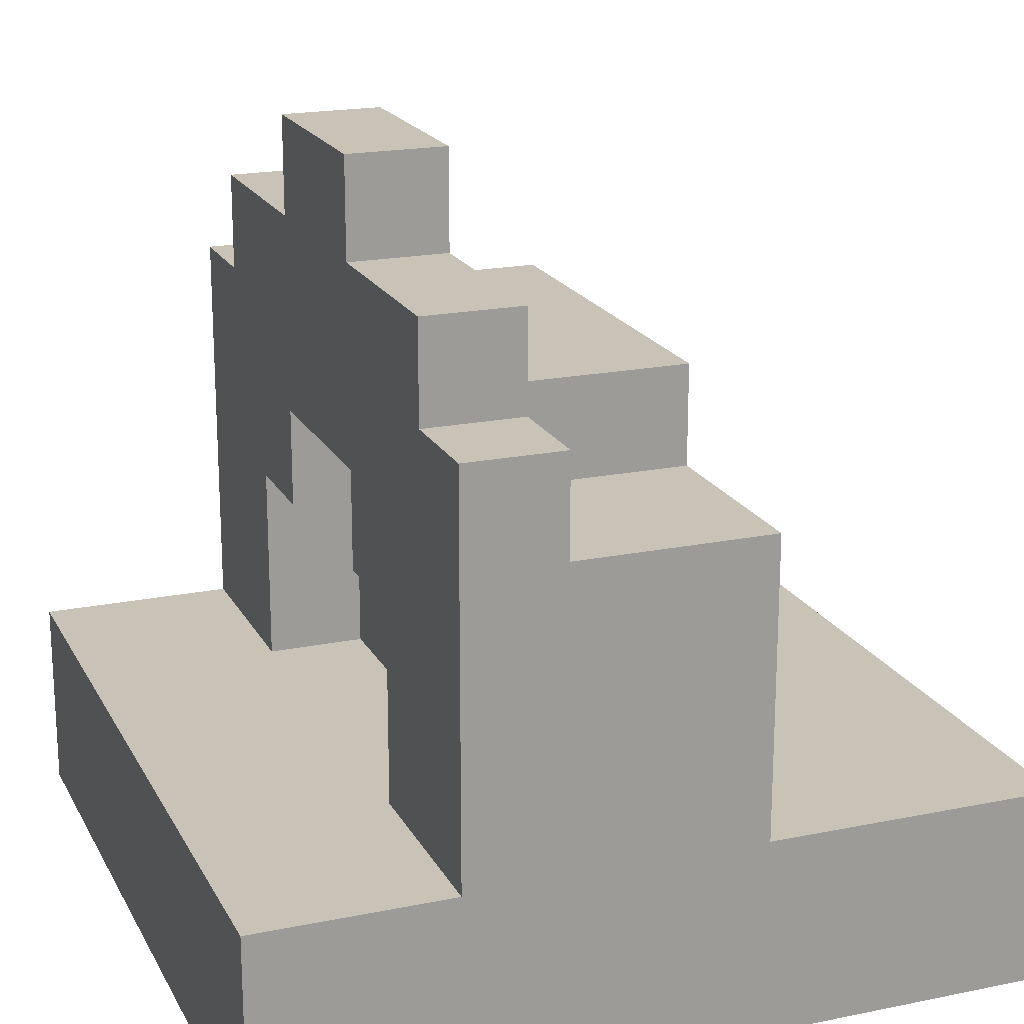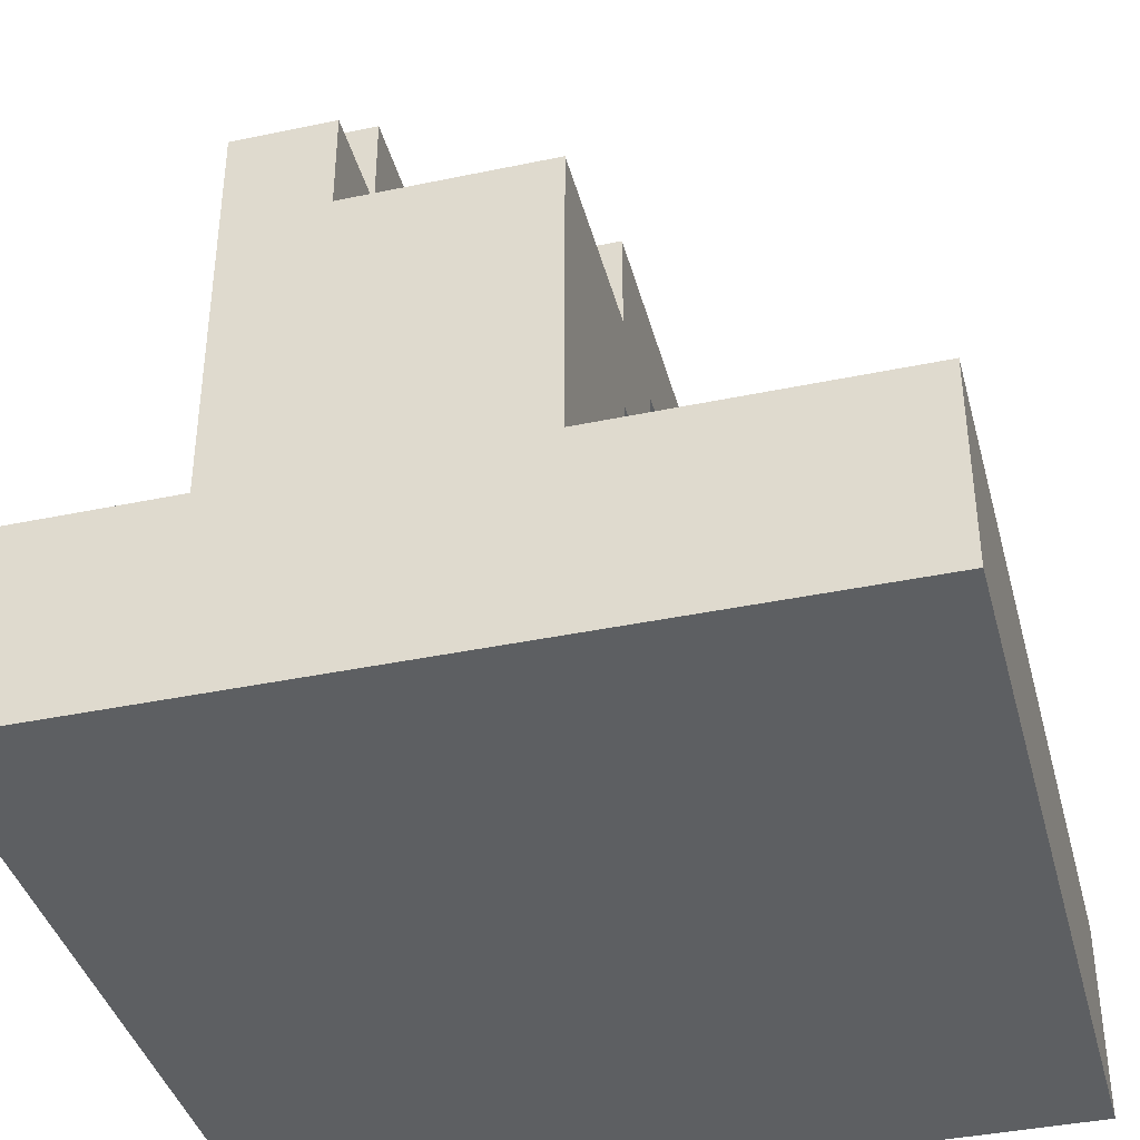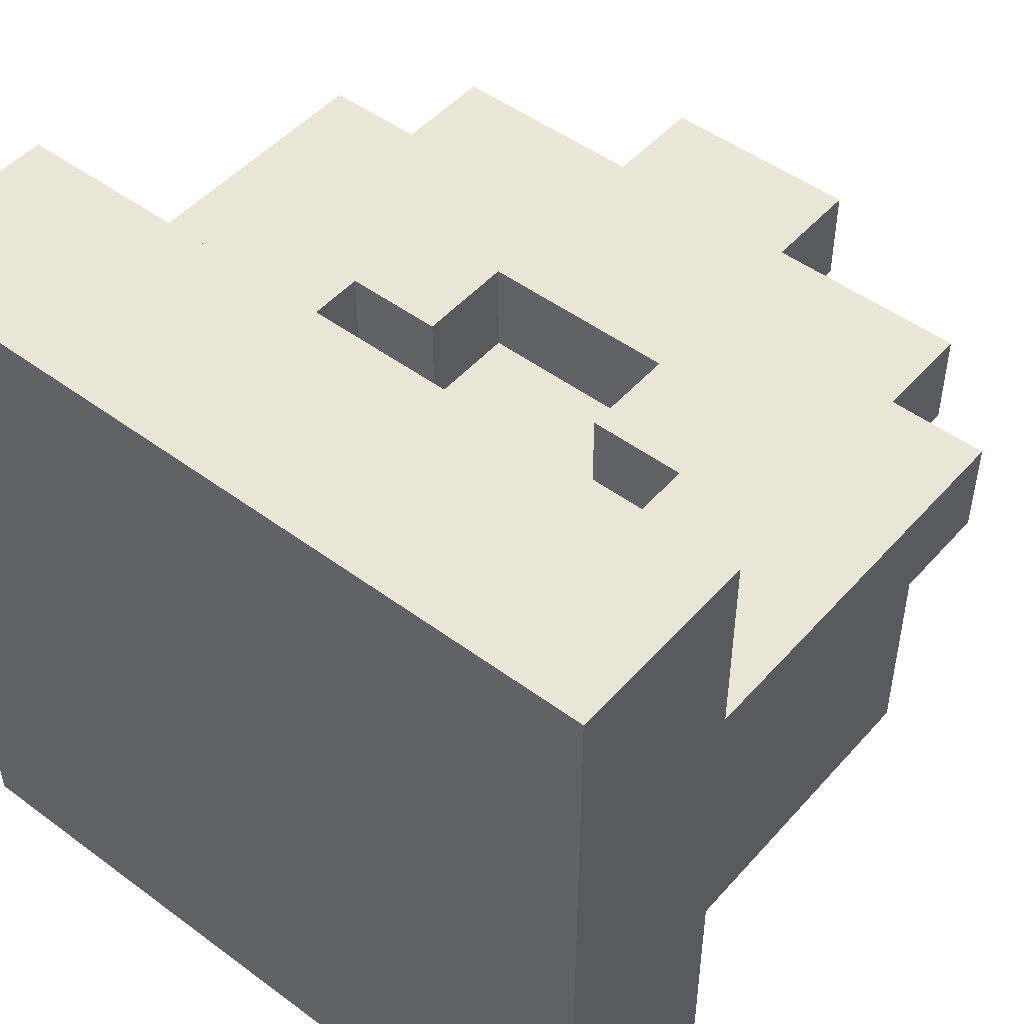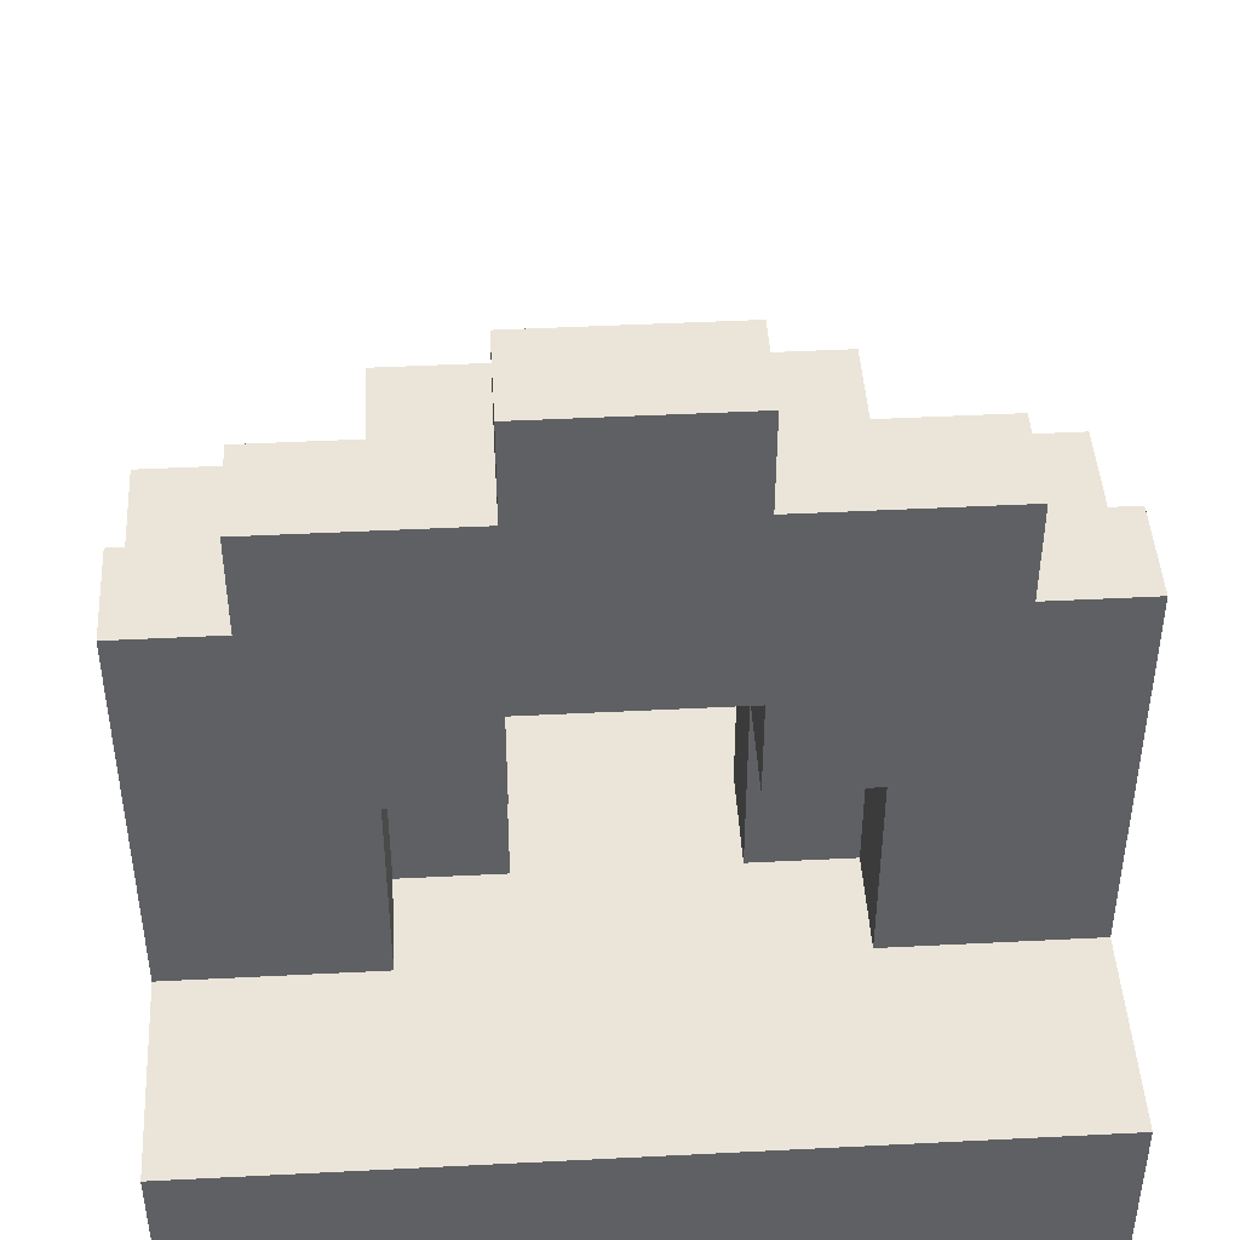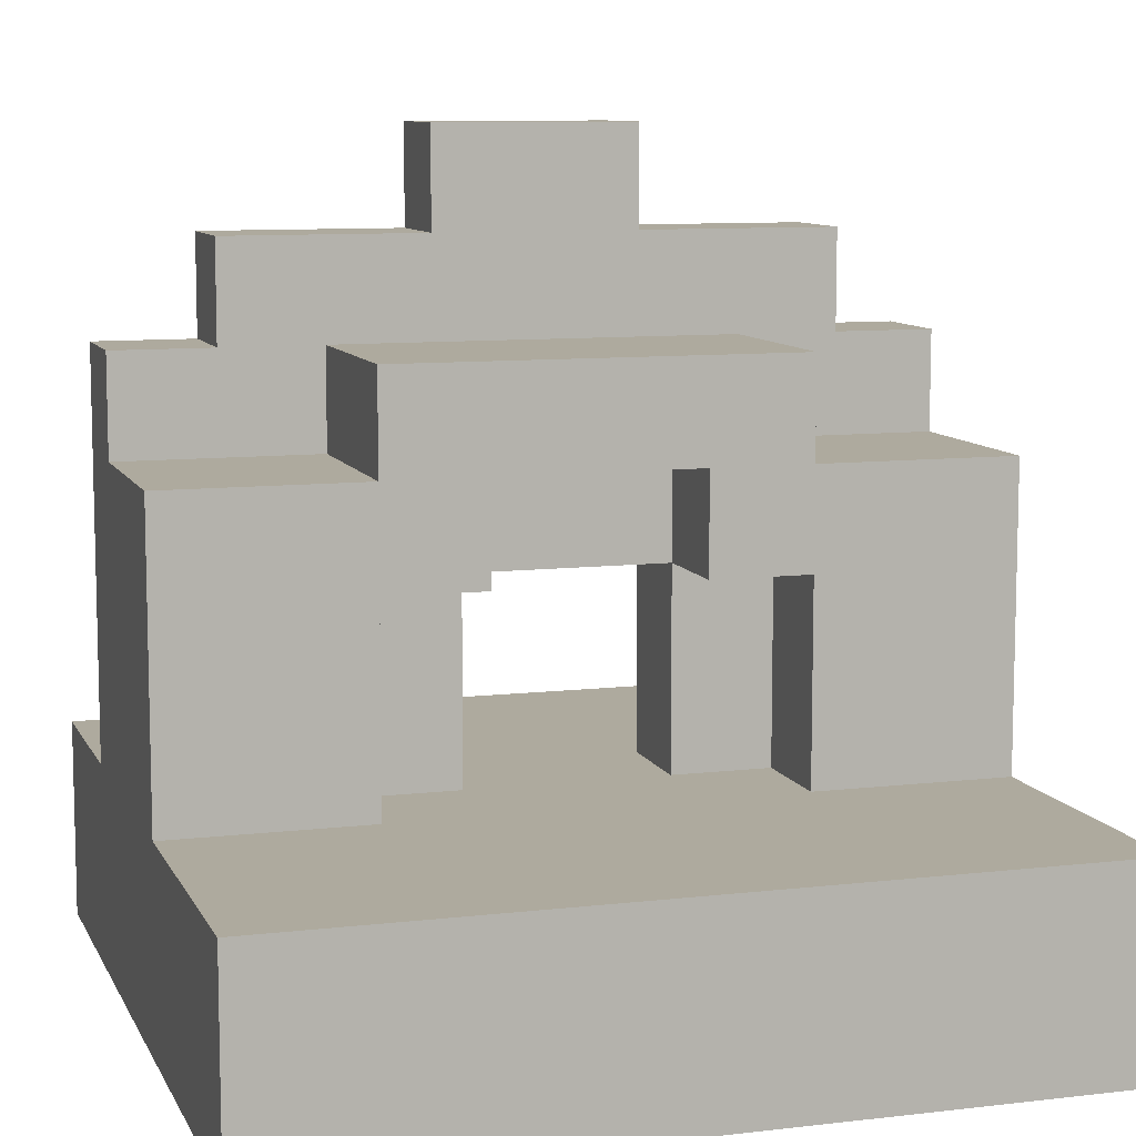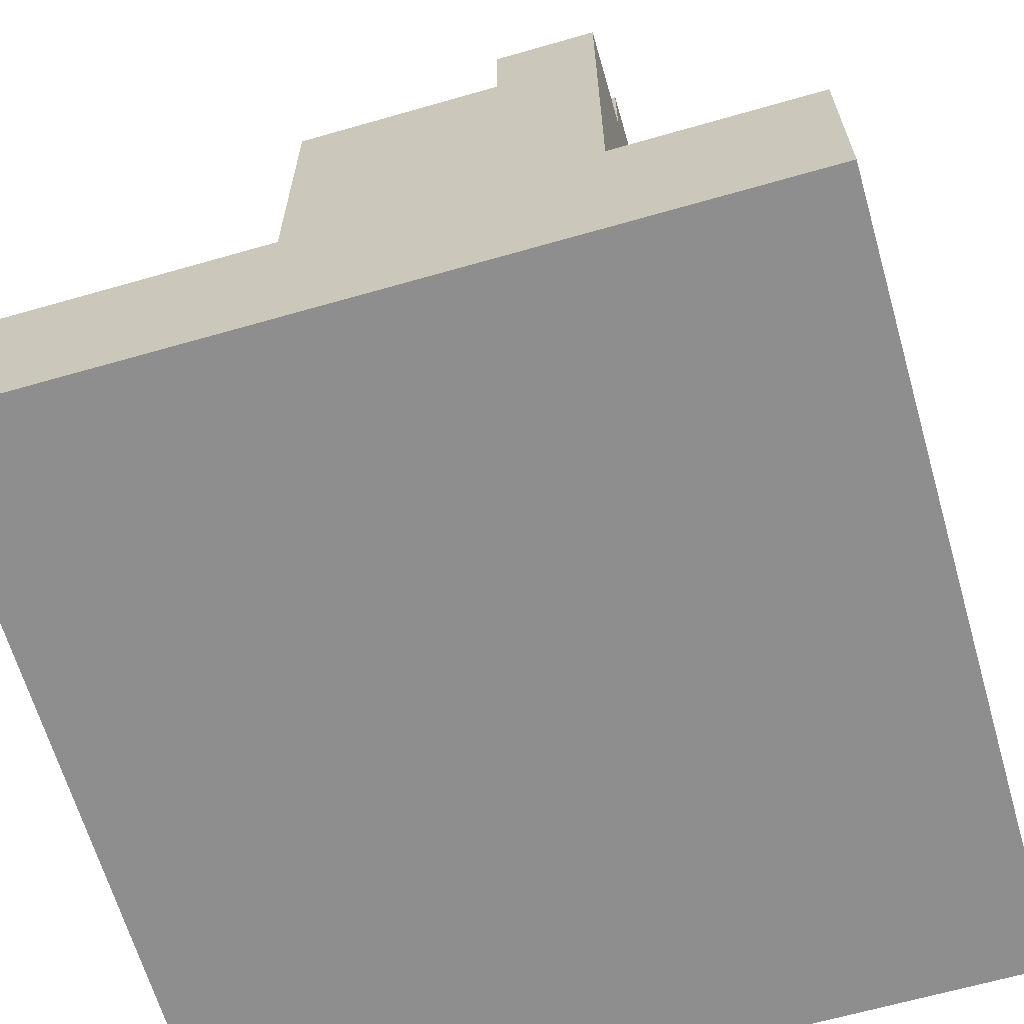
<metadata>
{"format":"obj","ext":"obj","renderer":"f3d","projection":"perspective","resolution":1024,"background":"white","views":[{"elev":19.5,"azim":69.1,"up":"+Y"},{"elev":-39.5,"azim":104.6,"up":"+Y"},{"elev":48.9,"azim":39.5,"up":"+Z"},{"elev":44.8,"azim":-3.4,"up":"+Y"},{"elev":9.3,"azim":162.8,"up":"+Y"},{"elev":-65.0,"azim":-73.9,"up":"+Y"}]}
</metadata>
<code>
o
v 0 0.4 0
v 0 0.4 -0.8
v 0 0.5 -0.2
v 0 0.5 -0.5
v 0 0.5 -0.8
v 0 0.6 0
v 0 0.6 -0.2
v 0 0.6 -0.5
v 0 0.6 -0.8
v 0 0.9 -0.3
v 0 0.9 -0.5
v 0 1 -0.2
v 0 1 -0.3
v 0.1 1 -0.2
v 0.1 1 -0.3
v 0.1 1.1 -0.2
v 0.1 1.1 -0.3
v 0.2 0.9 -0.3
v 0.2 0.9 -0.5
v 0.2 1 -0.3
v 0.2 1 -0.5
v 0.3 1.1 -0.2
v 0.3 1.1 -0.3
v 0.3 1.2 -0.2
v 0.3 1.2 -0.3
v 0.5 0.6 -0.3
v 0.5 0.6 -0.4
v 0.5 0.8 -0.2
v 0.5 0.8 -0.3
v 0.5 0.8 -0.4
v 0.5 0.8 -0.5
v 0.5 0.9 -0.2
v 0.5 0.9 -0.3
v 0.5 0.9 -0.4
v 0.5 0.9 -0.5
v 0.6 0.6 -0.2
v 0.6 0.6 -0.3
v 0.6 0.6 -0.4
v 0.6 0.6 -0.5
v 0.6 0.8 -0.2
v 0.6 0.8 -0.3
v 0.6 0.8 -0.4
v 0.6 0.8 -0.5
v 0.2 0.6 -0.2
v 0.2 0.6 -0.3
v 0.2 0.6 -0.4
v 0.2 0.6 -0.5
v 0.2 0.8 -0.2
v 0.2 0.8 -0.3
v 0.2 0.8 -0.4
v 0.2 0.8 -0.5
v 0.3 0.6 -0.3
v 0.3 0.6 -0.4
v 0.3 0.8 -0.2
v 0.3 0.8 -0.3
v 0.3 0.8 -0.4
v 0.3 0.8 -0.5
v 0.3 0.9 -0.2
v 0.3 0.9 -0.3
v 0.3 0.9 -0.4
v 0.3 0.9 -0.5
v 0.5 1.1 -0.2
v 0.5 1.1 -0.3
v 0.5 1.2 -0.2
v 0.5 1.2 -0.3
v 0.6 0.9 -0.3
v 0.6 0.9 -0.5
v 0.6 1 -0.3
v 0.6 1 -0.5
v 0.7 1 -0.2
v 0.7 1 -0.3
v 0.7 1.1 -0.2
v 0.7 1.1 -0.3
v 0.8 0.4 0
v 0.8 0.4 -0.8
v 0.8 0.5 -0.2
v 0.8 0.5 -0.5
v 0.8 0.5 -0.8
v 0.8 0.6 0
v 0.8 0.6 -0.2
v 0.8 0.6 -0.5
v 0.8 0.6 -0.8
v 0.8 0.9 -0.3
v 0.8 0.9 -0.5
v 0.8 1 -0.2
v 0.8 1 -0.3
v 0 0.4 0
v 0 0.6 0
v 0.3 0.5 0
v 0.3 0.6 0
v 0.5 0.5 0
v 0.5 0.6 0
v 0.8 0.4 0
v 0.8 0.6 0
v 0 0.6 -0.2
v 0 1 -0.2
v 0.1 1 -0.2
v 0.1 1.1 -0.2
v 0.2 0.6 -0.2
v 0.2 0.8 -0.2
v 0.3 0.8 -0.2
v 0.3 0.9 -0.2
v 0.3 1.1 -0.2
v 0.3 1.2 -0.2
v 0.5 0.8 -0.2
v 0.5 0.9 -0.2
v 0.5 1.1 -0.2
v 0.5 1.2 -0.2
v 0.6 0.6 -0.2
v 0.6 0.8 -0.2
v 0.7 1 -0.2
v 0.7 1.1 -0.2
v 0.8 0.6 -0.2
v 0.8 1 -0.2
v 0.2 0.6 -0.3
v 0.2 0.8 -0.3
v 0.3 0.6 -0.3
v 0.3 0.8 -0.3
v 0.3 0.9 -0.3
v 0.5 0.6 -0.3
v 0.5 0.8 -0.3
v 0.5 0.9 -0.3
v 0.6 0.6 -0.3
v 0.6 0.8 -0.3
v 0 0.9 -0.3
v 0 1 -0.3
v 0.1 1 -0.3
v 0.1 1.1 -0.3
v 0.2 0.9 -0.3
v 0.2 1 -0.3
v 0.3 1.1 -0.3
v 0.3 1.2 -0.3
v 0.5 1.1 -0.3
v 0.5 1.2 -0.3
v 0.6 0.9 -0.3
v 0.6 1 -0.3
v 0.7 1 -0.3
v 0.7 1.1 -0.3
v 0.8 0.9 -0.3
v 0.8 1 -0.3
v 0.2 0.6 -0.4
v 0.2 0.8 -0.4
v 0.3 0.6 -0.4
v 0.3 0.8 -0.4
v 0.3 0.9 -0.4
v 0.5 0.6 -0.4
v 0.5 0.8 -0.4
v 0.5 0.9 -0.4
v 0.6 0.6 -0.4
v 0.6 0.8 -0.4
v 0 0.6 -0.5
v 0 0.9 -0.5
v 0.2 0.6 -0.5
v 0.2 0.8 -0.5
v 0.2 0.9 -0.5
v 0.2 1 -0.5
v 0.3 0.8 -0.5
v 0.3 0.9 -0.5
v 0.5 0.8 -0.5
v 0.5 0.9 -0.5
v 0.6 0.6 -0.5
v 0.6 0.8 -0.5
v 0.6 0.9 -0.5
v 0.6 1 -0.5
v 0.8 0.6 -0.5
v 0.8 0.9 -0.5
v 0 0.4 -0.8
v 0 0.5 -0.8
v 0 0.6 -0.8
v 0.8 0.4 -0.8
v 0.8 0.5 -0.8
v 0.8 0.6 -0.8
v 0 0.4 0
v 0.8 0.4 0
v 0 0.4 -0.8
v 0.8 0.4 -0.8
v 0.2 0.8 -0.2
v 0.3 0.8 -0.2
v 0.5 0.8 -0.2
v 0.6 0.8 -0.2
v 0.2 0.8 -0.3
v 0.3 0.8 -0.3
v 0.5 0.8 -0.3
v 0.6 0.8 -0.3
v 0.2 0.8 -0.4
v 0.3 0.8 -0.4
v 0.5 0.8 -0.4
v 0.6 0.8 -0.4
v 0.2 0.8 -0.5
v 0.3 0.8 -0.5
v 0.5 0.8 -0.5
v 0.6 0.8 -0.5
v 0.3 0.9 -0.2
v 0.5 0.9 -0.2
v 0.3 0.9 -0.3
v 0.5 0.9 -0.3
v 0.3 0.9 -0.4
v 0.5 0.9 -0.4
v 0.3 0.9 -0.5
v 0.5 0.9 -0.5
v 0 0.6 0
v 0.3 0.6 0
v 0.5 0.6 0
v 0.8 0.6 0
v 0 0.6 -0.2
v 0.2 0.6 -0.2
v 0.6 0.6 -0.2
v 0.8 0.6 -0.2
v 0.2 0.6 -0.3
v 0.3 0.6 -0.3
v 0.5 0.6 -0.3
v 0.6 0.6 -0.3
v 0.2 0.6 -0.4
v 0.3 0.6 -0.4
v 0.5 0.6 -0.4
v 0.6 0.6 -0.4
v 0 0.6 -0.5
v 0.2 0.6 -0.5
v 0.6 0.6 -0.5
v 0.8 0.6 -0.5
v 0.2 0.6 -0.6
v 0.3 0.6 -0.6
v 0.5 0.6 -0.6
v 0.6 0.6 -0.6
v 0.2 0.6 -0.7
v 0.6 0.6 -0.7
v 0 0.6 -0.8
v 0.8 0.6 -0.8
v 0 0.9 -0.3
v 0.2 0.9 -0.3
v 0.6 0.9 -0.3
v 0.8 0.9 -0.3
v 0 0.9 -0.5
v 0.2 0.9 -0.5
v 0.6 0.9 -0.5
v 0.8 0.9 -0.5
v 0 1 -0.2
v 0.1 1 -0.2
v 0.7 1 -0.2
v 0.8 1 -0.2
v 0 1 -0.3
v 0.1 1 -0.3
v 0.2 1 -0.3
v 0.6 1 -0.3
v 0.7 1 -0.3
v 0.8 1 -0.3
v 0.2 1 -0.5
v 0.6 1 -0.5
v 0.1 1.1 -0.2
v 0.3 1.1 -0.2
v 0.5 1.1 -0.2
v 0.7 1.1 -0.2
v 0.1 1.1 -0.3
v 0.3 1.1 -0.3
v 0.5 1.1 -0.3
v 0.7 1.1 -0.3
v 0.3 1.2 -0.2
v 0.5 1.2 -0.2
v 0.3 1.2 -0.3
v 0.5 1.2 -0.3
f 3 2 1
f 4 2 3
f 5 2 4
f 6 3 1
f 7 4 3
f 7 3 6
f 8 5 4
f 8 4 7
f 9 5 8
f 10 8 7
f 11 8 10
f 12 10 7
f 13 10 12
f 16 15 14
f 17 15 16
f 20 19 18
f 21 19 20
f 24 23 22
f 25 23 24
f 29 27 26
f 30 27 29
f 32 29 28
f 33 29 32
f 34 31 30
f 35 31 34
f 40 37 36
f 41 37 40
f 42 39 38
f 43 39 42
f 44 45 48
f 48 45 49
f 46 47 50
f 50 47 51
f 52 53 55
f 55 53 56
f 54 55 58
f 58 55 59
f 56 57 60
f 60 57 61
f 62 63 64
f 64 63 65
f 66 67 68
f 68 67 69
f 70 71 72
f 72 71 73
f 74 75 76
f 76 75 77
f 77 75 78
f 74 76 79
f 76 77 80
f 79 76 80
f 77 78 81
f 80 77 81
f 81 78 82
f 80 81 83
f 83 81 84
f 80 83 85
f 85 83 86
f 89 88 87
f 90 88 89
f 91 89 87
f 91 90 89
f 92 90 91
f 93 91 87
f 93 92 91
f 94 92 93
f 97 96 95
f 99 97 95
f 99 98 97
f 100 98 99
f 101 98 100
f 102 98 101
f 103 98 102
f 106 104 103
f 106 103 102
f 107 104 106
f 108 104 107
f 110 106 105
f 110 107 106
f 111 107 110
f 111 110 109
f 112 107 111
f 113 111 109
f 114 111 113
f 117 116 115
f 118 116 117
f 121 119 118
f 122 119 121
f 123 121 120
f 124 121 123
f 125 126 127
f 125 127 129
f 127 128 129
f 129 128 130
f 130 128 131
f 130 131 133
f 131 132 133
f 133 132 134
f 130 133 136
f 136 133 137
f 135 136 137
f 137 133 138
f 135 137 139
f 139 137 140
f 141 142 143
f 143 142 144
f 144 145 147
f 147 145 148
f 146 147 149
f 149 147 150
f 151 152 153
f 153 152 154
f 154 152 155
f 155 156 157
f 154 155 157
f 157 156 158
f 158 156 160
f 159 160 162
f 160 156 163
f 162 160 163
f 163 156 164
f 161 162 165
f 162 163 165
f 165 163 166
f 167 168 170
f 168 169 171
f 170 168 171
f 171 169 172
f 175 174 173
f 176 174 175
f 181 178 177
f 182 178 181
f 183 180 179
f 184 180 183
f 186 183 182
f 187 183 186
f 189 186 185
f 190 186 189
f 191 188 187
f 192 188 191
f 195 194 193
f 196 194 195
f 199 198 197
f 200 198 199
f 201 202 205
f 205 202 206
f 203 204 207
f 207 204 208
f 206 202 209
f 202 203 210
f 209 202 210
f 203 207 211
f 210 203 211
f 211 207 212
f 210 211 214
f 214 211 215
f 213 214 218
f 215 216 219
f 217 218 221
f 218 214 221
f 214 215 222
f 221 214 222
f 215 219 223
f 222 215 223
f 219 220 223
f 223 220 224
f 221 222 225
f 217 221 225
f 223 224 225
f 222 223 225
f 224 220 226
f 225 224 226
f 217 225 227
f 225 226 227
f 226 220 228
f 227 226 228
f 229 230 233
f 233 230 234
f 231 232 235
f 235 232 236
f 237 238 241
f 241 238 242
f 239 240 245
f 245 240 246
f 243 244 247
f 247 244 248
f 249 250 253
f 253 250 254
f 251 252 255
f 255 252 256
f 257 258 259
f 259 258 260

</code>
